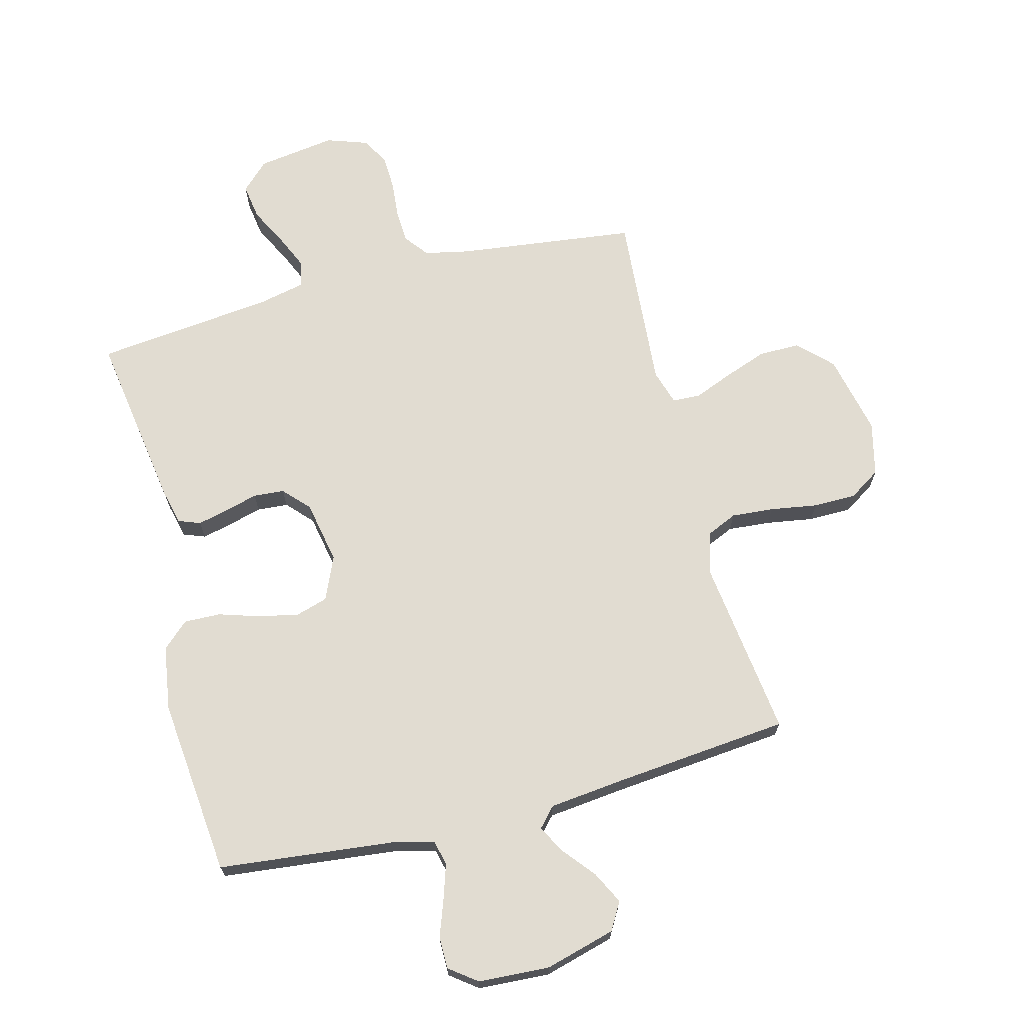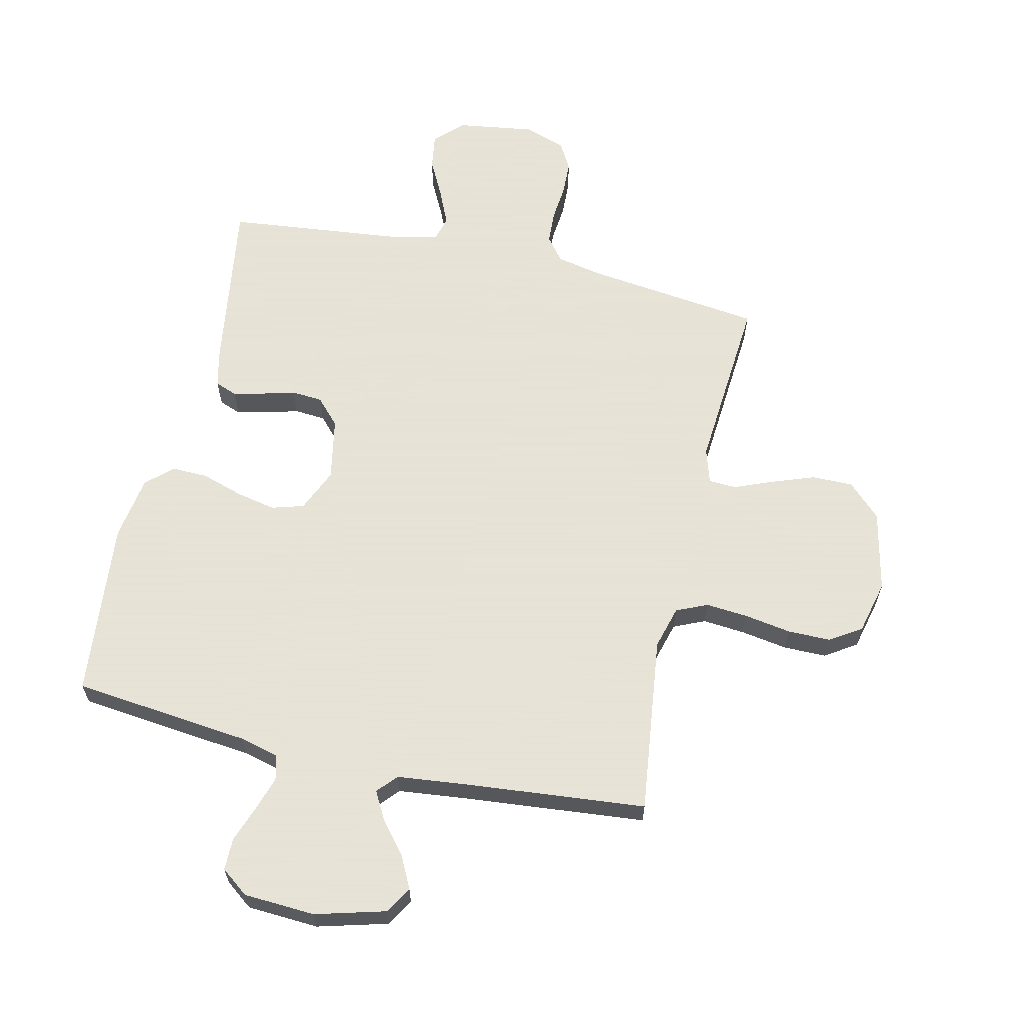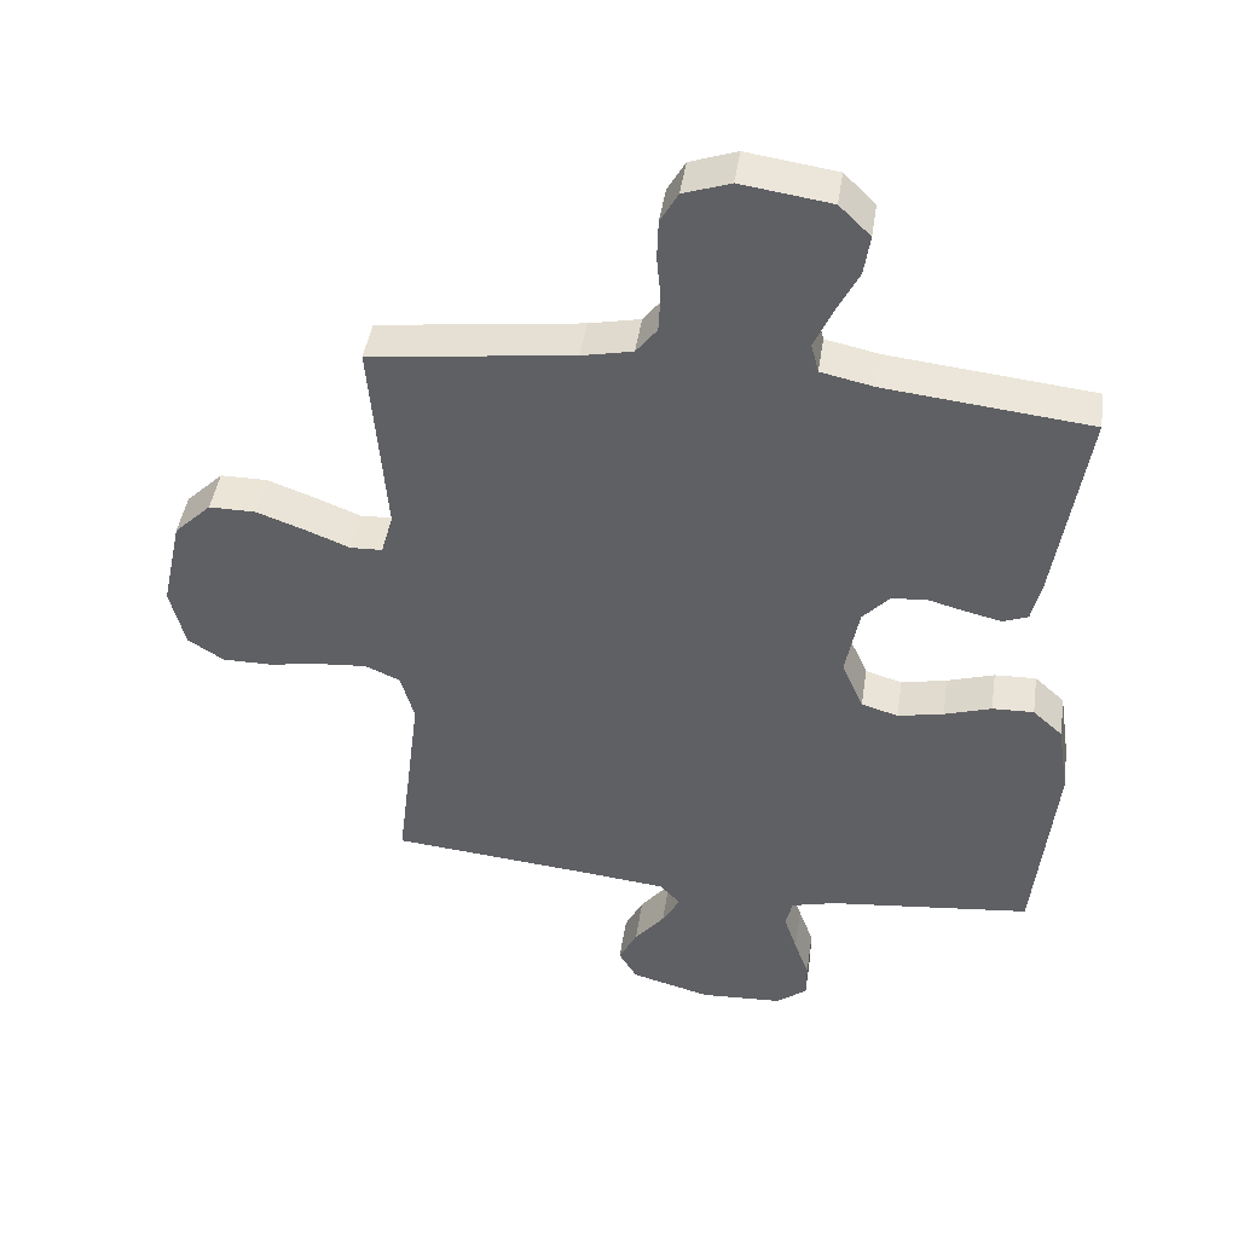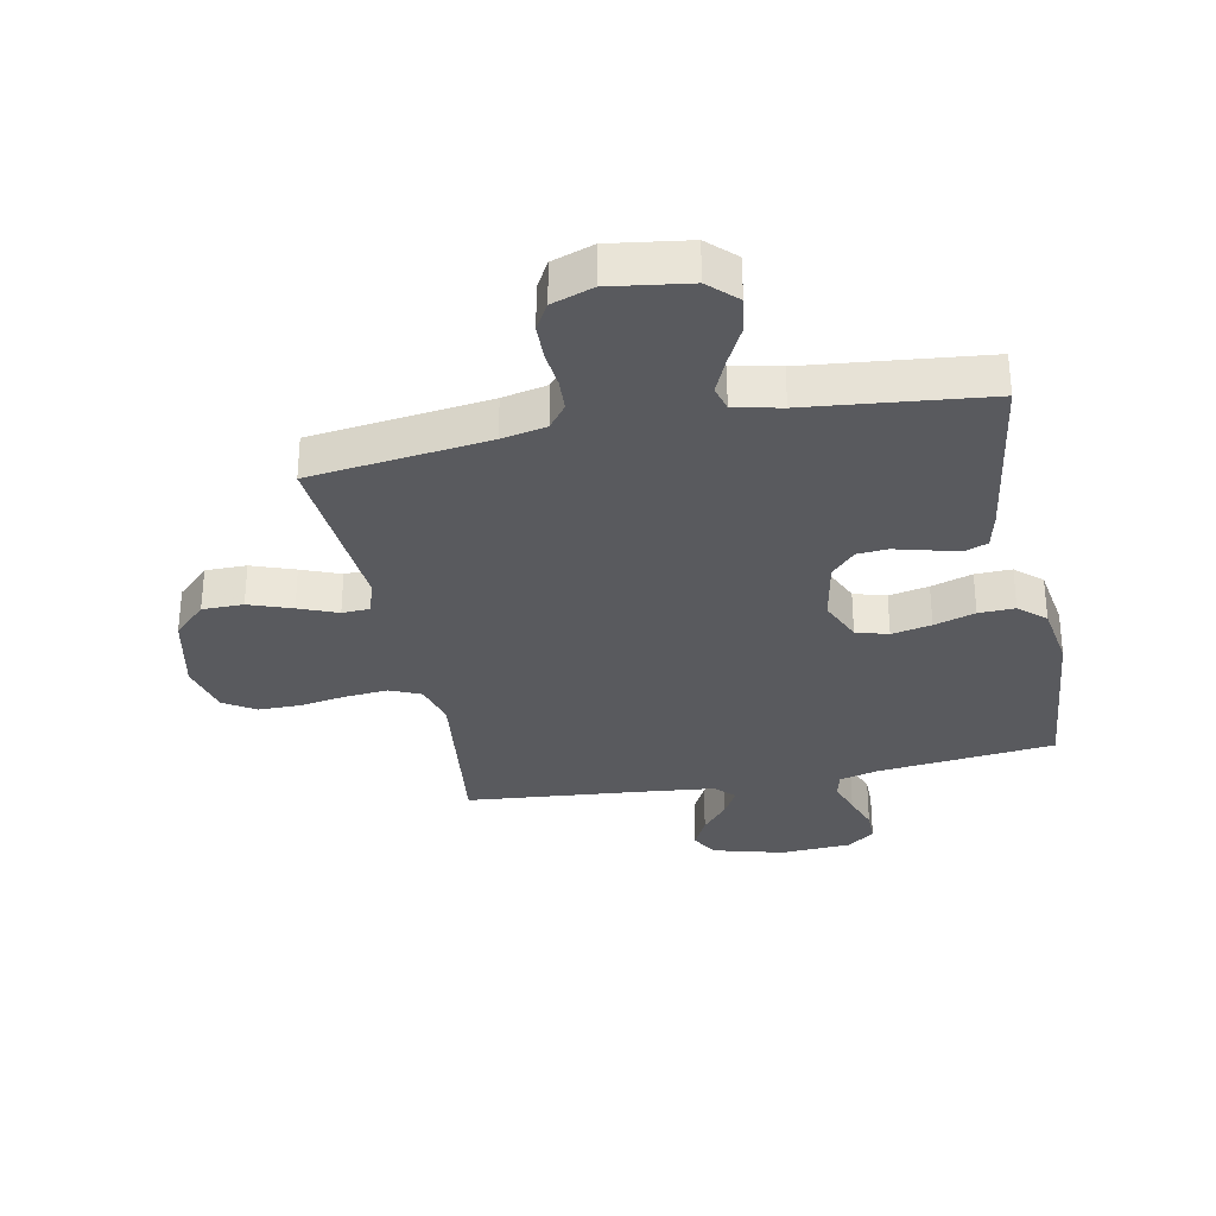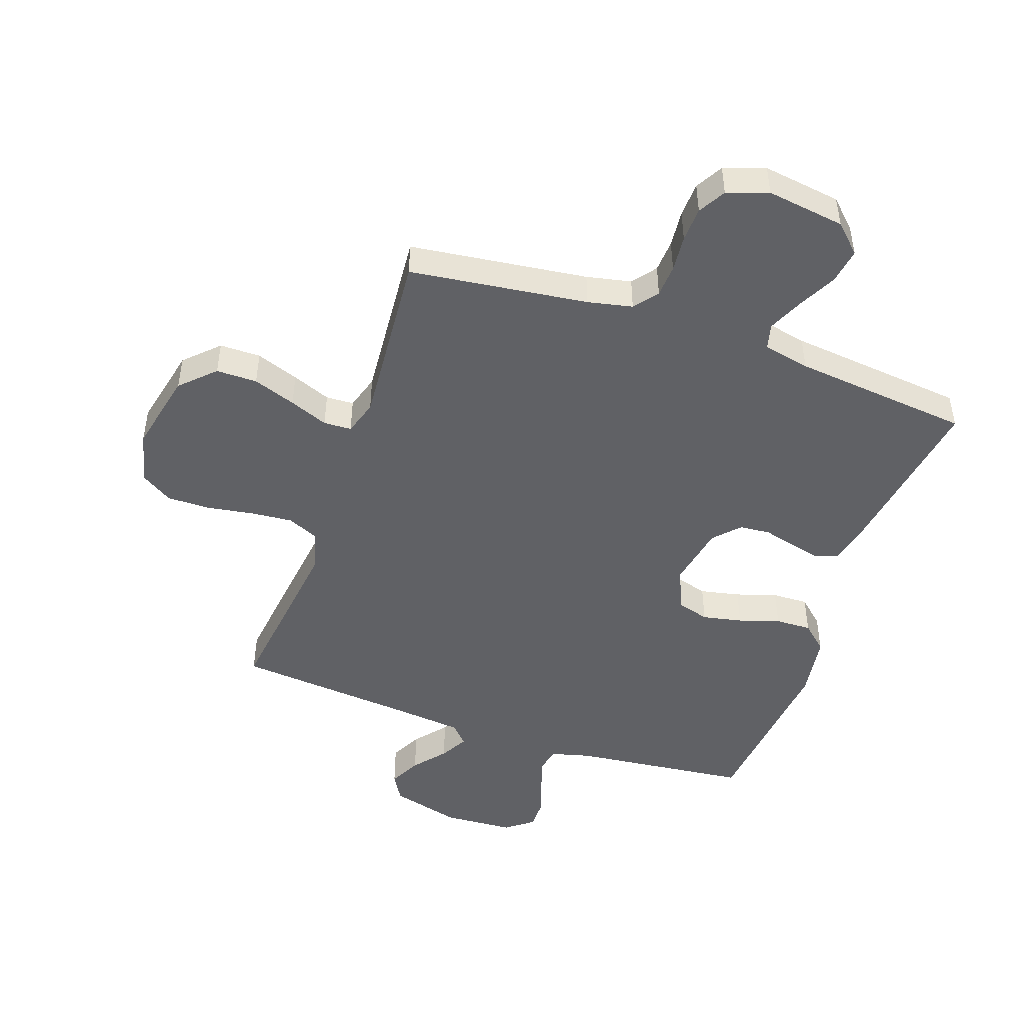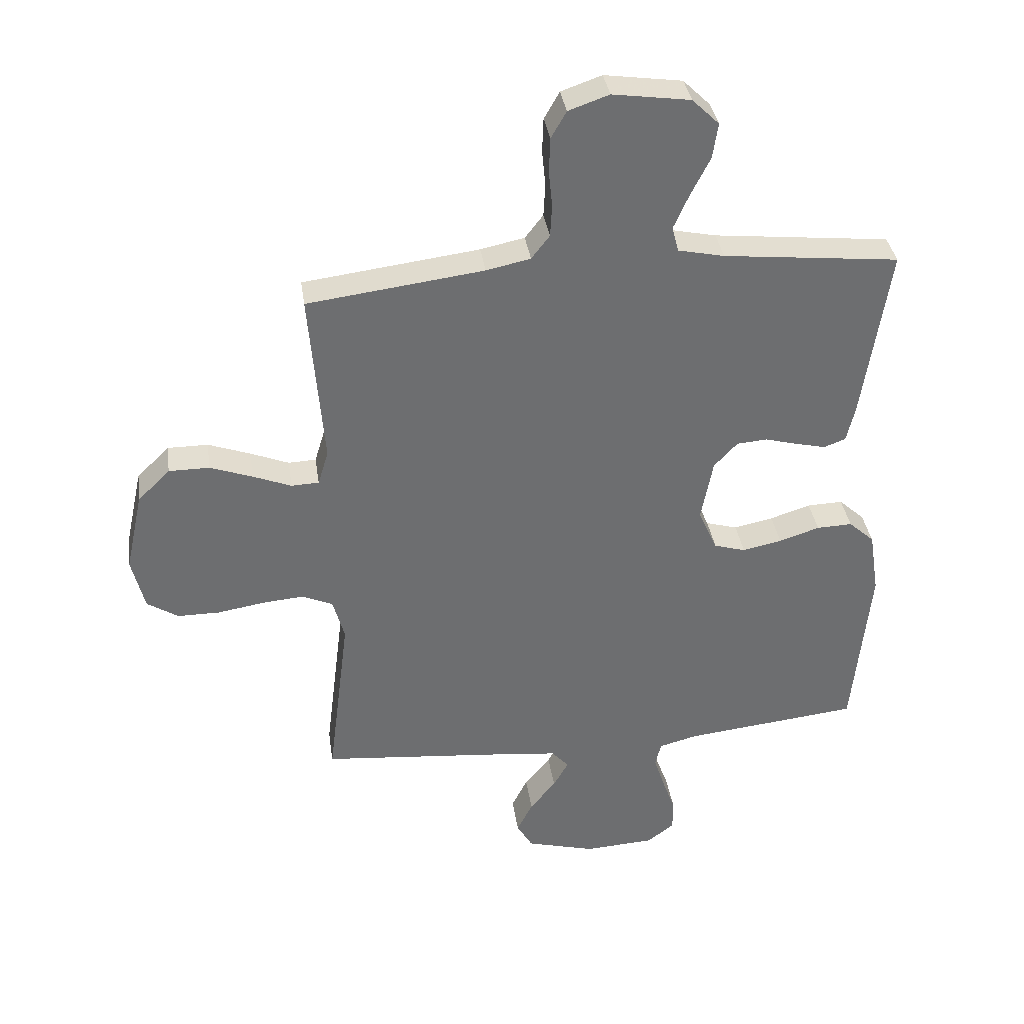
<metadata>
{"format":"obj","ext":"obj","renderer":"f3d","projection":"perspective","resolution":1024,"background":"white","views":[{"elev":69.0,"azim":165.3,"up":"+Y"},{"elev":62.8,"azim":-167.2,"up":"+Y"},{"elev":44.4,"azim":8.5,"up":"+Z"},{"elev":-31.5,"azim":11.4,"up":"+Y"},{"elev":-47.3,"azim":-19.2,"up":"+Y"},{"elev":36.2,"azim":-8.3,"up":"+Z"}]}
</metadata>
<code>
v 0.5 0.07 -0.5
v 0.2 0.07 -0.533
v 0.135 0.07 -0.55
v 0.125 0.07 -0.592
v 0.144 0.07 -0.65
v 0.166 0.07 -0.711
v 0.166 0.07 -0.765
v 0.12 0.07 -0.8
v 0 0.07 -0.807
v -0.118 0.07 -0.775
v -0.145 0.07 -0.729
v -0.118 0.07 -0.675
v -0.074 0.07 -0.621
v -0.048 0.07 -0.574
v -0.078 0.07 -0.541
v -0.2 0.07 -0.528
v -0.5 0.07 -0.5
v -0.463 0.07 -0.2
v -0.483 0.07 -0.128
v -0.535 0.07 -0.105
v -0.606 0.07 -0.111
v -0.685 0.07 -0.124
v -0.757 0.07 -0.124
v -0.81 0.07 -0.09
v -0.832 0.07 0
v -0.802 0.07 0.137
v -0.747 0.07 0.191
v -0.678 0.07 0.191
v -0.606 0.07 0.165
v -0.541 0.07 0.139
v -0.494 0.07 0.141
v -0.476 0.07 0.2
v -0.5 0.07 0.5
v -0.2 0.07 0.538
v -0.125 0.07 0.554
v -0.094 0.07 0.594
v -0.091 0.07 0.649
v -0.097 0.07 0.711
v -0.095 0.07 0.77
v -0.069 0.07 0.816
v 0 0.07 0.84
v 0.132 0.07 0.821
v 0.178 0.07 0.776
v 0.169 0.07 0.716
v 0.136 0.07 0.651
v 0.11 0.07 0.592
v 0.121 0.07 0.549
v 0.2 0.07 0.532
v 0.5 0.07 0.5
v 0.455 0.07 0.2
v 0.441 0.07 0.14
v 0.404 0.07 0.126
v 0.353 0.07 0.138
v 0.297 0.07 0.153
v 0.245 0.07 0.149
v 0.205 0.07 0.106
v 0.185 0.07 0
v 0.217 0.07 -0.073
v 0.271 0.07 -0.089
v 0.338 0.07 -0.075
v 0.407 0.07 -0.053
v 0.468 0.07 -0.051
v 0.512 0.07 -0.091
v 0.529 0.07 -0.2
v 0.5 0 -0.5
v 0.2 0 -0.533
v 0.135 0 -0.55
v 0.125 0 -0.592
v 0.144 0 -0.65
v 0.166 0 -0.711
v 0.166 0 -0.765
v 0.12 0 -0.8
v 0 0 -0.807
v -0.118 0 -0.775
v -0.145 0 -0.729
v -0.118 0 -0.675
v -0.074 0 -0.621
v -0.048 0 -0.574
v -0.078 0 -0.541
v -0.2 0 -0.528
v -0.5 0 -0.5
v -0.463 0 -0.2
v -0.483 0 -0.128
v -0.535 0 -0.105
v -0.606 0 -0.111
v -0.685 0 -0.124
v -0.757 0 -0.124
v -0.81 0 -0.09
v -0.832 0 0
v -0.802 0 0.137
v -0.747 0 0.191
v -0.678 0 0.191
v -0.606 0 0.165
v -0.541 0 0.139
v -0.494 0 0.141
v -0.476 0 0.2
v -0.5 0 0.5
v -0.2 0 0.538
v -0.125 0 0.554
v -0.094 0 0.594
v -0.091 0 0.649
v -0.097 0 0.711
v -0.095 0 0.77
v -0.069 0 0.816
v 0 0 0.84
v 0.132 0 0.821
v 0.178 0 0.776
v 0.169 0 0.716
v 0.136 0 0.651
v 0.11 0 0.592
v 0.121 0 0.549
v 0.2 0 0.532
v 0.5 0 0.5
v 0.455 0 0.2
v 0.441 0 0.14
v 0.404 0 0.126
v 0.353 0 0.138
v 0.297 0 0.153
v 0.245 0 0.149
v 0.205 0 0.106
v 0.185 0 0
v 0.217 0 -0.073
v 0.271 0 -0.089
v 0.338 0 -0.075
v 0.407 0 -0.053
v 0.468 0 -0.051
v 0.512 0 -0.091
v 0.529 0 -0.2
f 63 64 1 2
f 60 61 62 63
f 59 60 63 2
f 58 59 2 3
f 57 58 3 4
f 51 52 53 54
f 49 50 51 54
f 48 49 54 55
f 47 48 55 56
f 42 43 44 45
f 42 45 46
f 41 42 46
f 37 38 39 40
f 36 37 40 41
f 32 33 34
f 31 32 34 35
f 27 28 29 30
f 25 26 27 30
f 25 30 31
f 24 25 31
f 21 22 23 24
f 20 21 24 31
f 19 20 31 35
f 16 17 18
f 15 16 18 19
f 10 11 12 13
f 10 13 14
f 9 10 14
f 8 9 14
f 5 6 7 8
f 4 5 8 14
f 57 4 14 15
f 36 41 46 47
f 36 47 56 57
f 35 36 57
f 15 19 35 57
f 66 65 128 127
f 127 126 125 124
f 66 127 124 123
f 67 66 123 122
f 68 67 122 121
f 118 117 116 115
f 118 115 114 113
f 119 118 113 112
f 120 119 112 111
f 109 108 107 106
f 110 109 106
f 110 106 105
f 104 103 102 101
f 105 104 101 100
f 98 97 96
f 99 98 96 95
f 94 93 92 91
f 94 91 90 89
f 95 94 89
f 95 89 88
f 88 87 86 85
f 95 88 85 84
f 99 95 84 83
f 82 81 80
f 83 82 80 79
f 77 76 75 74
f 78 77 74
f 78 74 73
f 78 73 72
f 72 71 70 69
f 78 72 69 68
f 79 78 68 121
f 111 110 105 100
f 121 120 111 100
f 121 100 99
f 121 99 83 79
f 1 65 66 2
f 2 66 67 3
f 3 67 68 4
f 4 68 69 5
f 5 69 70 6
f 6 70 71 7
f 7 71 72 8
f 8 72 73 9
f 9 73 74 10
f 10 74 75 11
f 11 75 76 12
f 12 76 77 13
f 13 77 78 14
f 14 78 79 15
f 15 79 80 16
f 16 80 81 17
f 17 81 82 18
f 18 82 83 19
f 19 83 84 20
f 20 84 85 21
f 21 85 86 22
f 22 86 87 23
f 23 87 88 24
f 24 88 89 25
f 25 89 90 26
f 26 90 91 27
f 27 91 92 28
f 28 92 93 29
f 29 93 94 30
f 30 94 95 31
f 31 95 96 32
f 32 96 97 33
f 33 97 98 34
f 34 98 99 35
f 35 99 100 36
f 36 100 101 37
f 37 101 102 38
f 38 102 103 39
f 39 103 104 40
f 40 104 105 41
f 41 105 106 42
f 42 106 107 43
f 43 107 108 44
f 44 108 109 45
f 45 109 110 46
f 46 110 111 47
f 47 111 112 48
f 48 112 113 49
f 49 113 114 50
f 50 114 115 51
f 51 115 116 52
f 52 116 117 53
f 53 117 118 54
f 54 118 119 55
f 55 119 120 56
f 56 120 121 57
f 57 121 122 58
f 58 122 123 59
f 59 123 124 60
f 60 124 125 61
f 61 125 126 62
f 62 126 127 63
f 63 127 128 64
f 64 128 65 1

</code>
